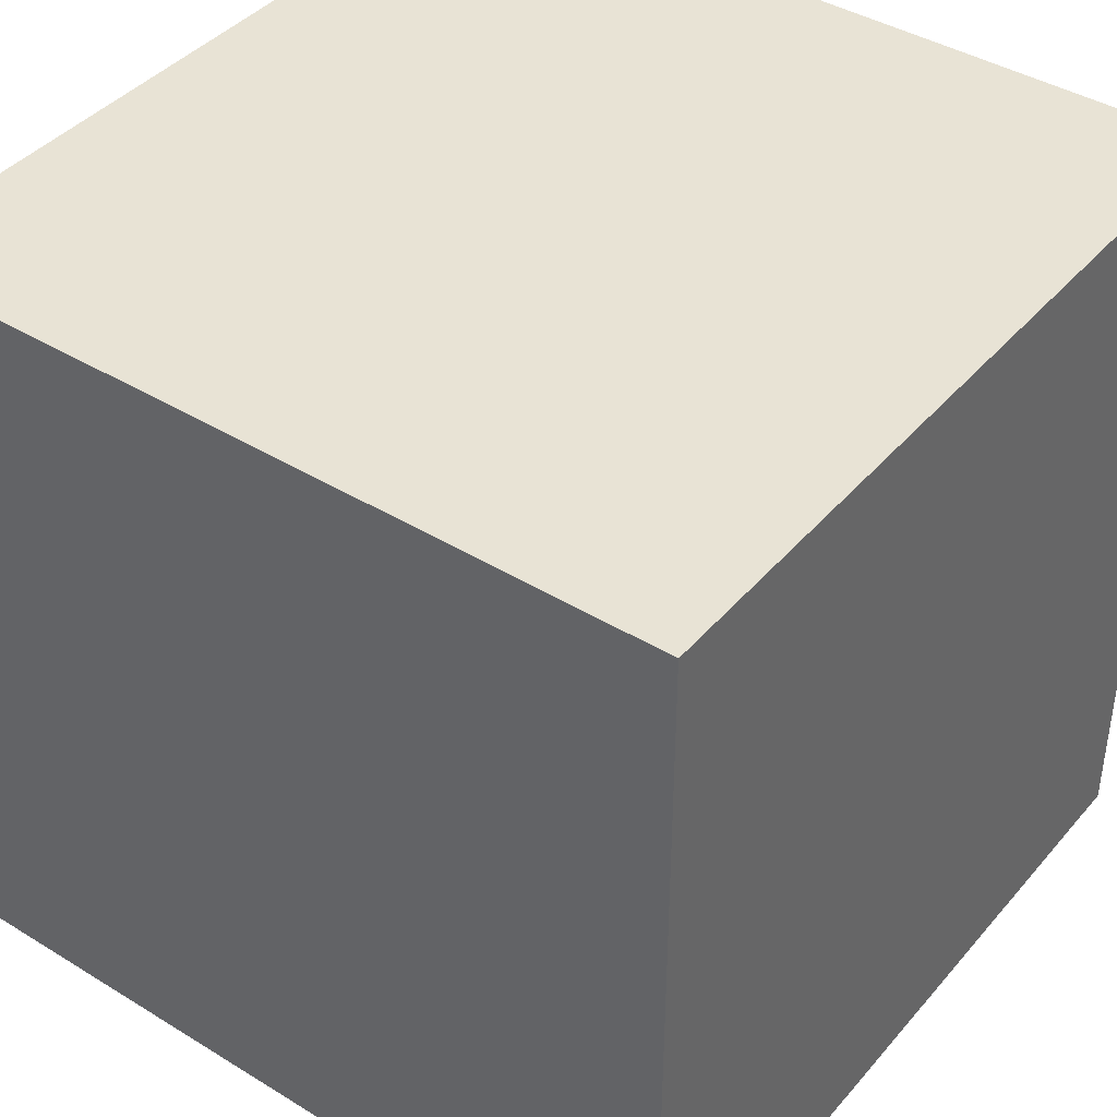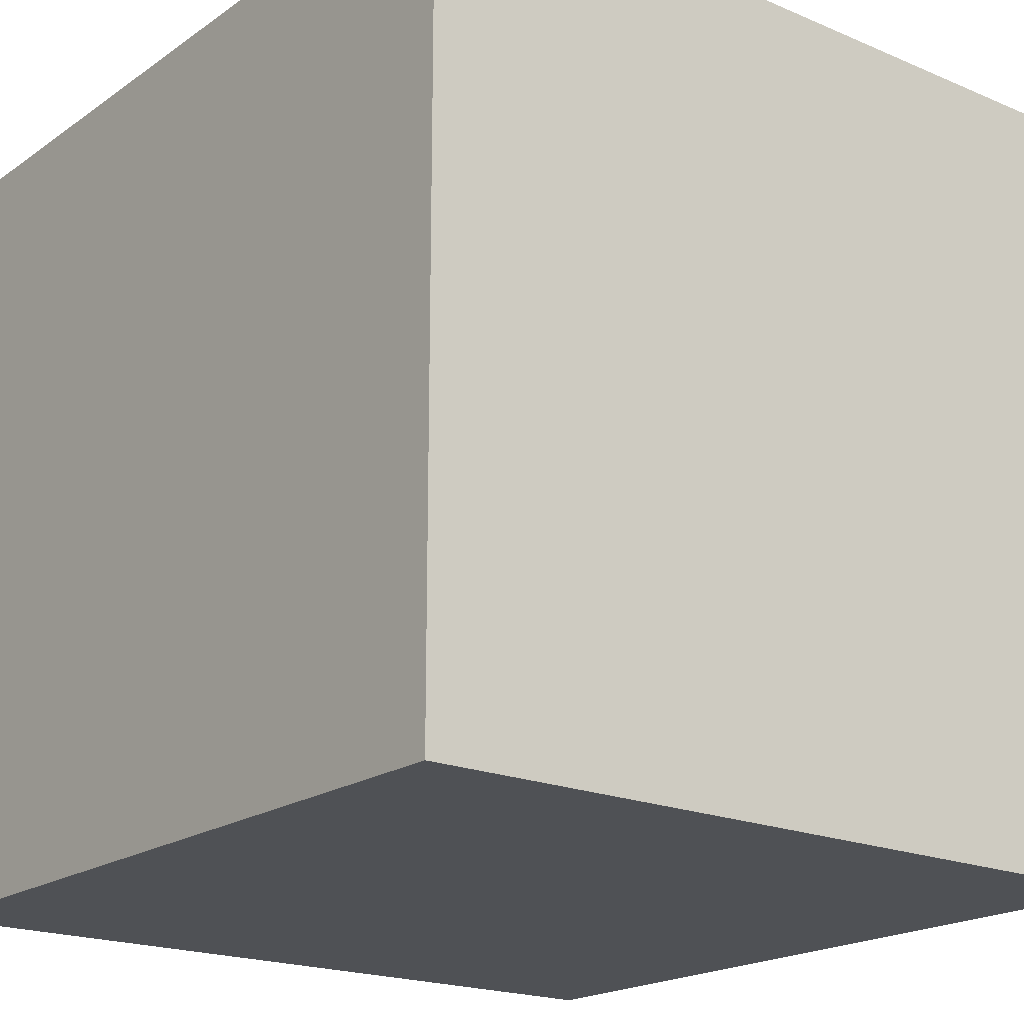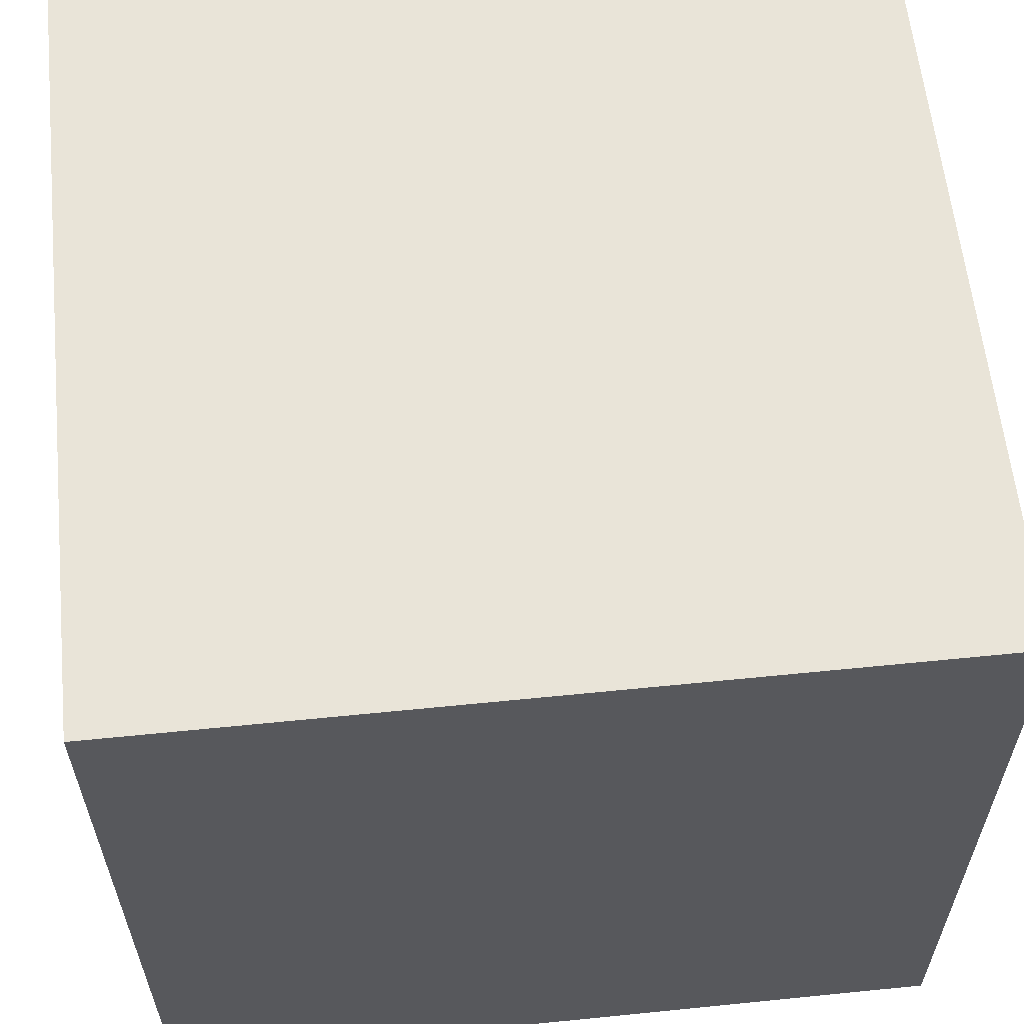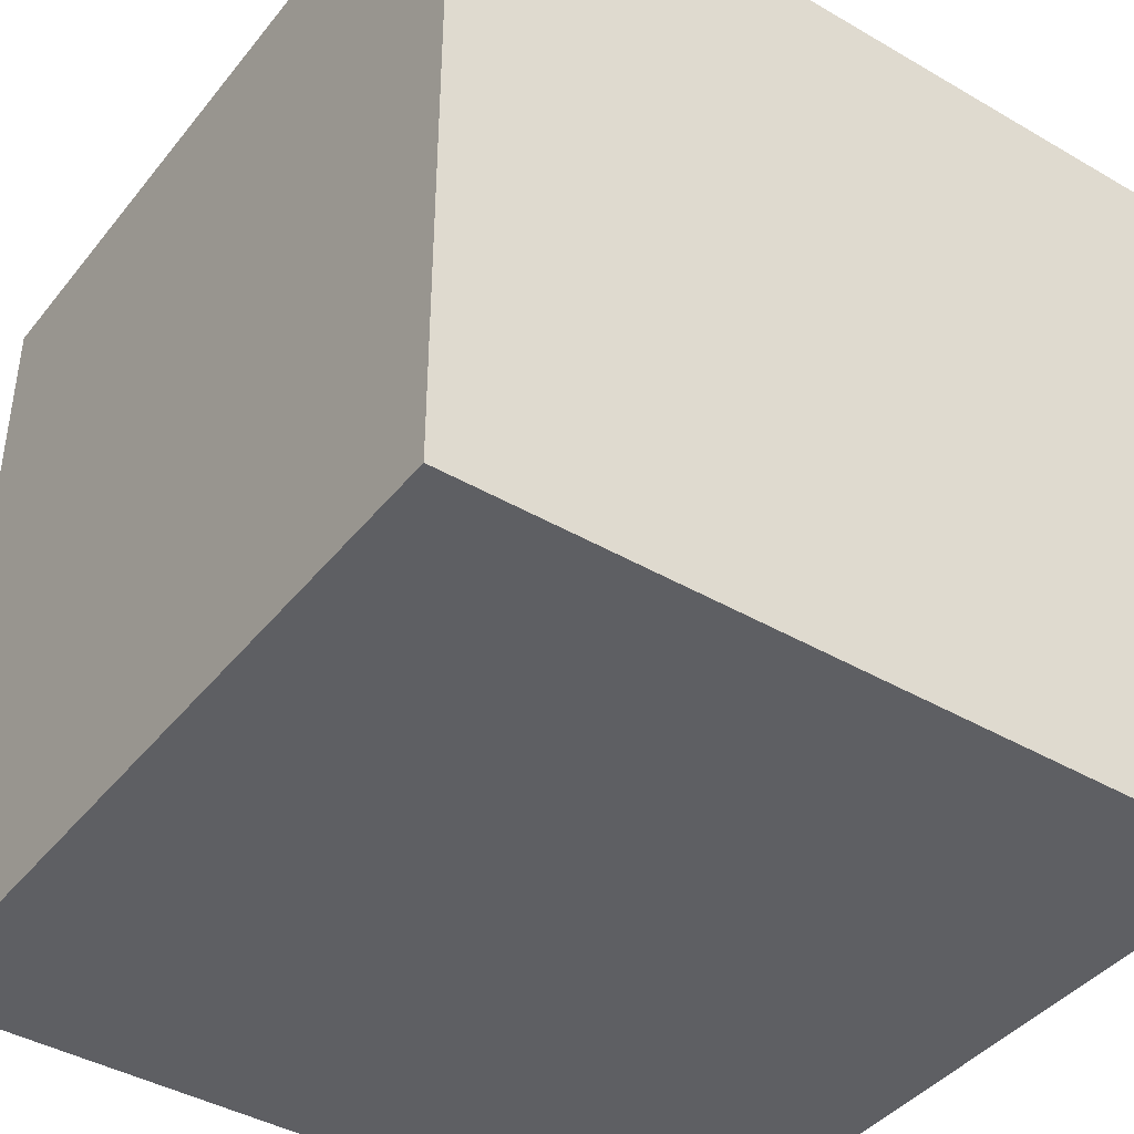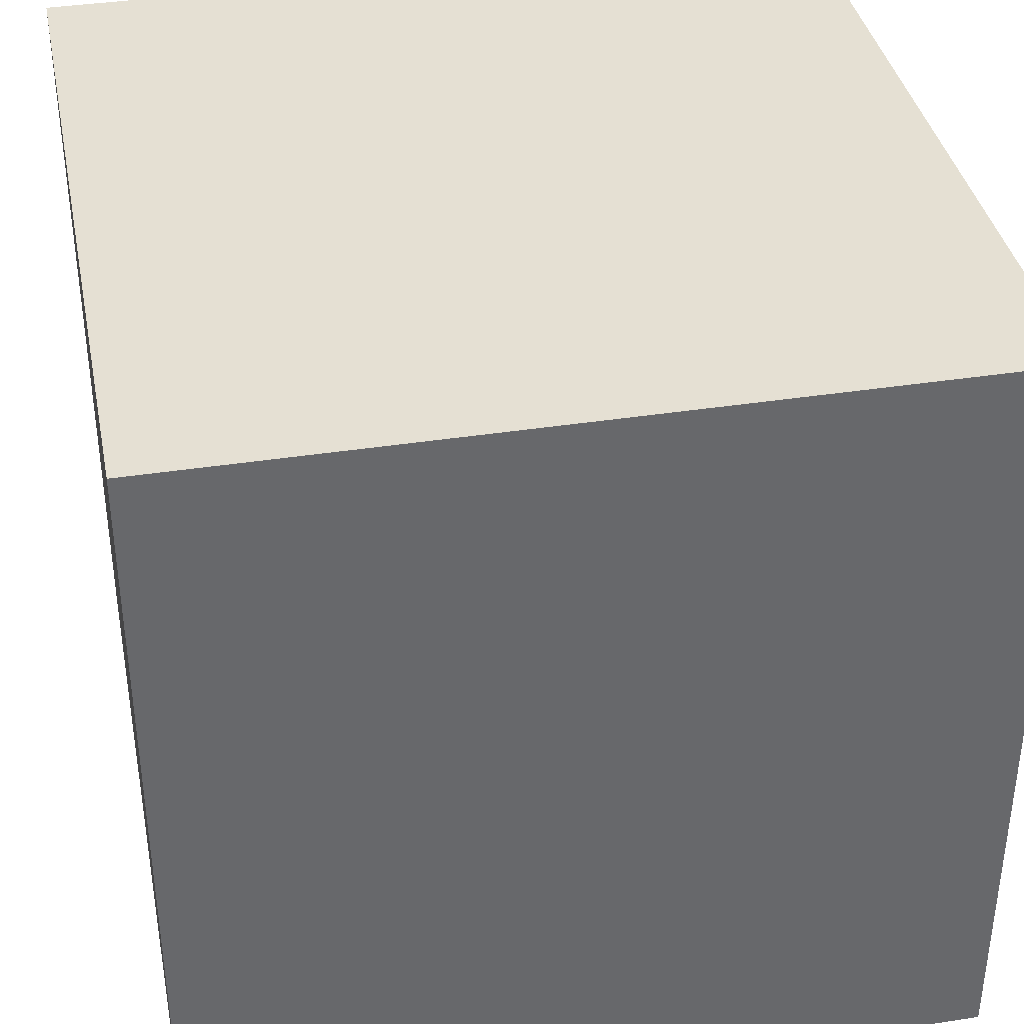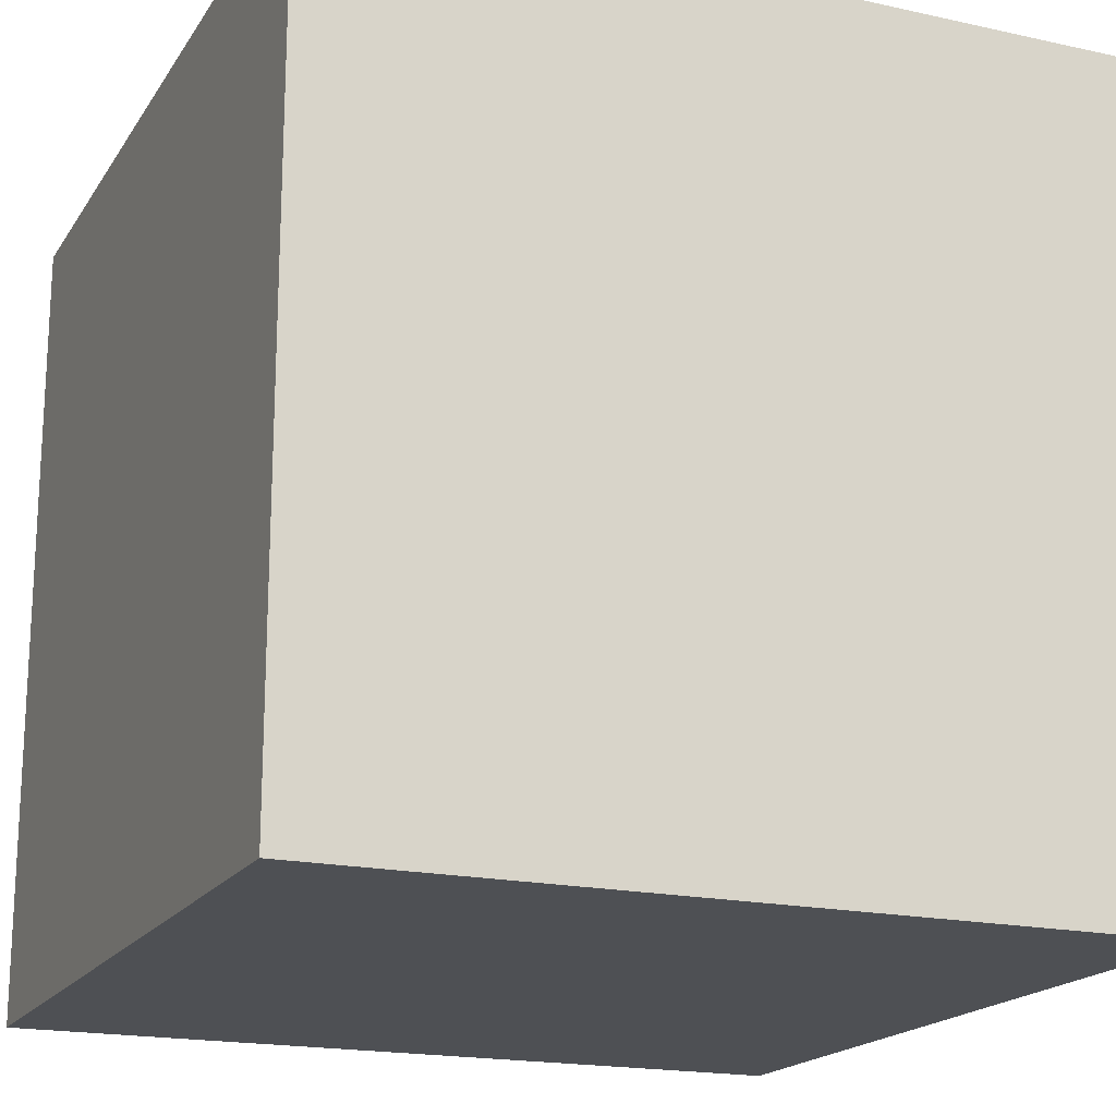
<metadata>
{"format":"obj","ext":"obj","renderer":"f3d","projection":"perspective","resolution":1024,"background":"white","views":[{"elev":41.3,"azim":-143.4,"up":"+Y"},{"elev":-19.6,"azim":-128.3,"up":"+Y"},{"elev":60.3,"azim":-5.9,"up":"+Y"},{"elev":-41.6,"azim":-35.1,"up":"+Z"},{"elev":38.0,"azim":-11.2,"up":"+Z"},{"elev":-18.5,"azim":157.0,"up":"+Y"}]}
</metadata>
<code>
o Cube_Cube.001
v -6.456 -6.456 6.456
v -6.456 6.456 6.456
v -6.456 -6.456 -6.456
v -6.456 6.456 -6.456
v 6.456 -6.456 6.456
v 6.456 6.456 6.456
v 6.456 -6.456 -6.456
v 6.456 6.456 -6.456
f 2 3 1
f 4 7 3
f 8 5 7
f 6 1 5
f 7 1 3
f 4 6 8
f 2 4 3
f 4 8 7
f 8 6 5
f 6 2 1
f 7 5 1
f 4 2 6

</code>
